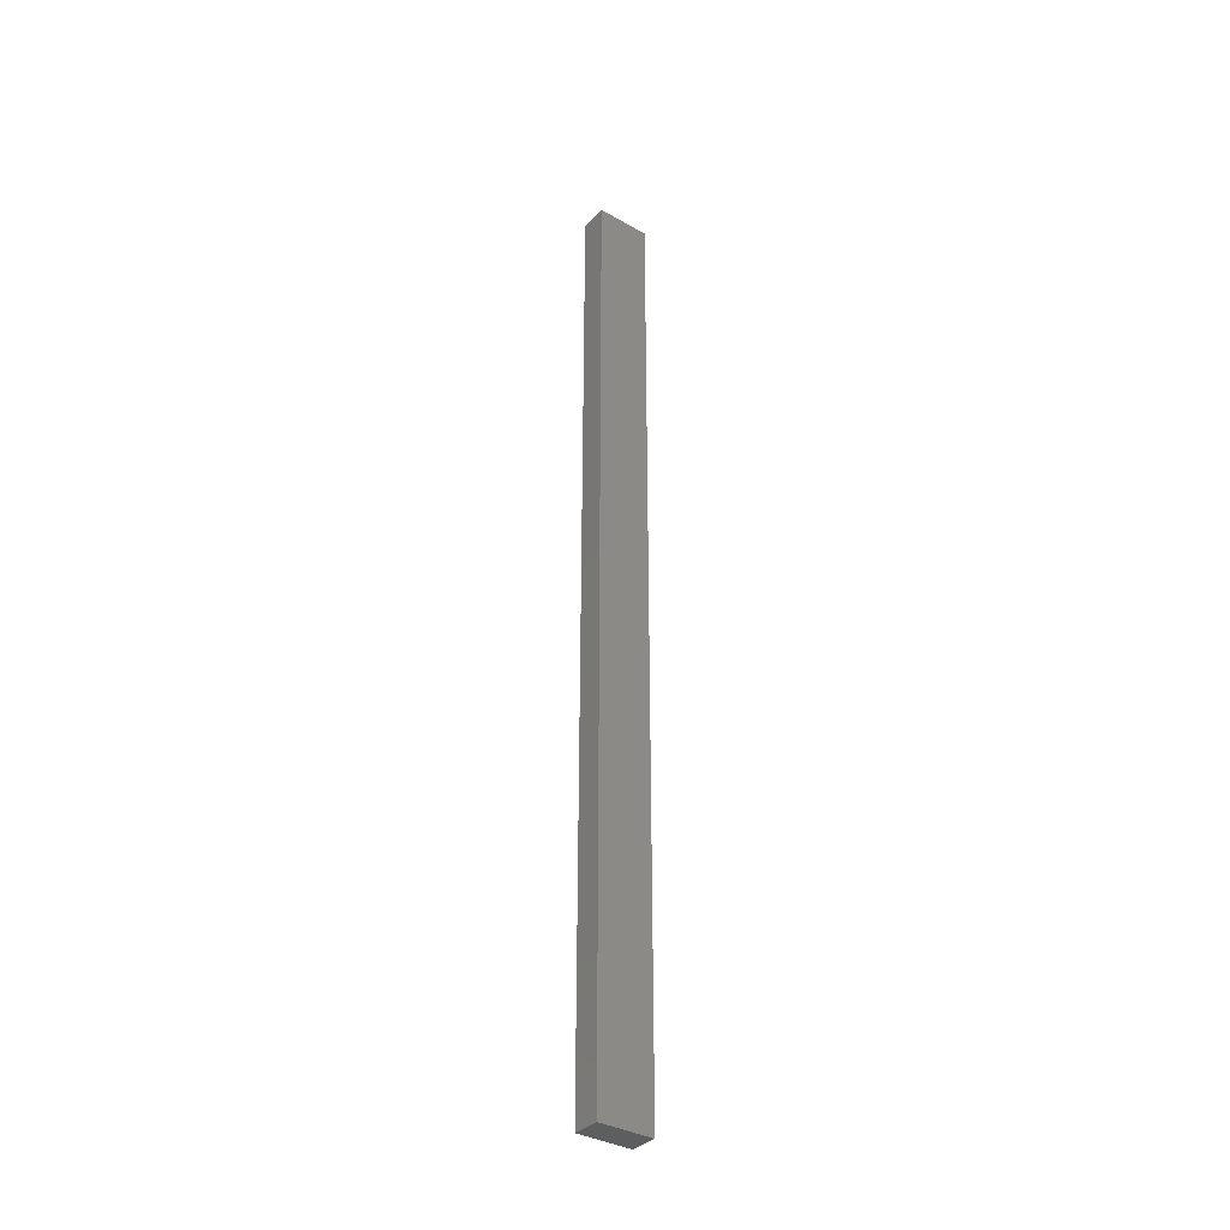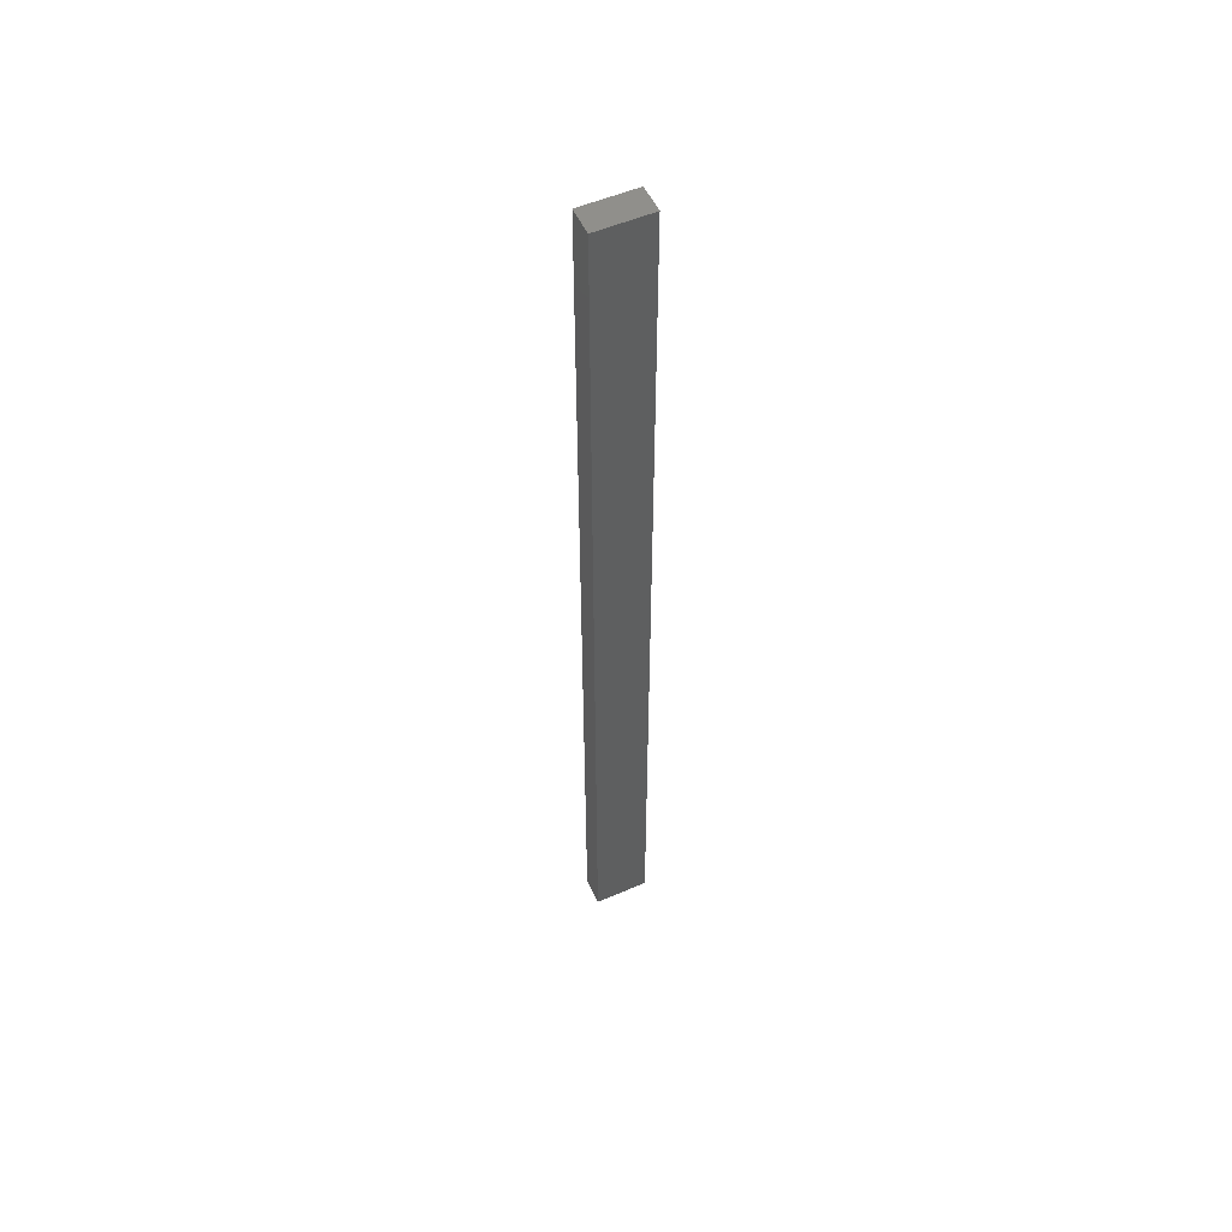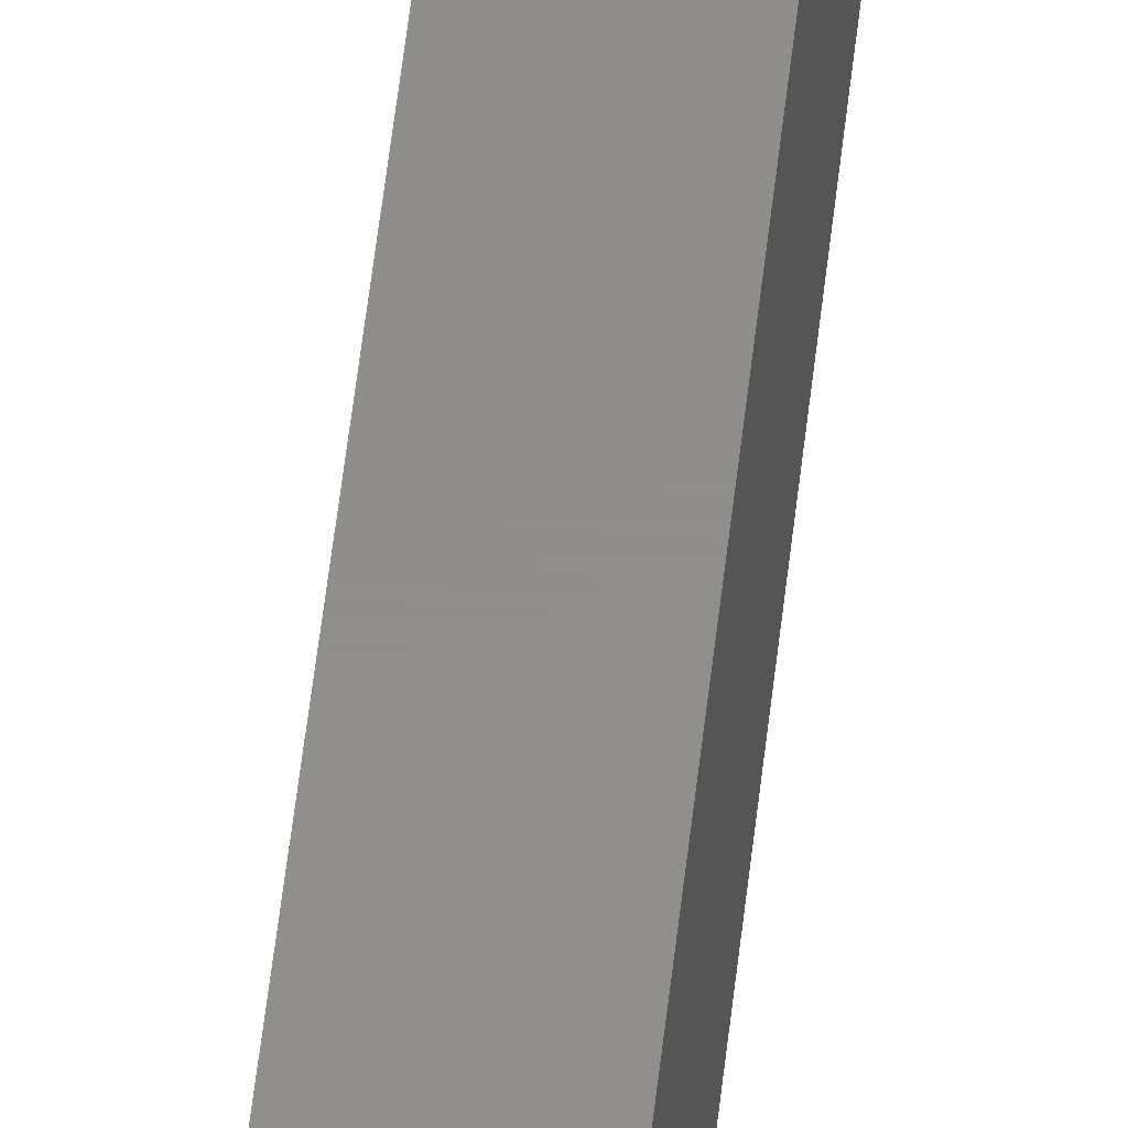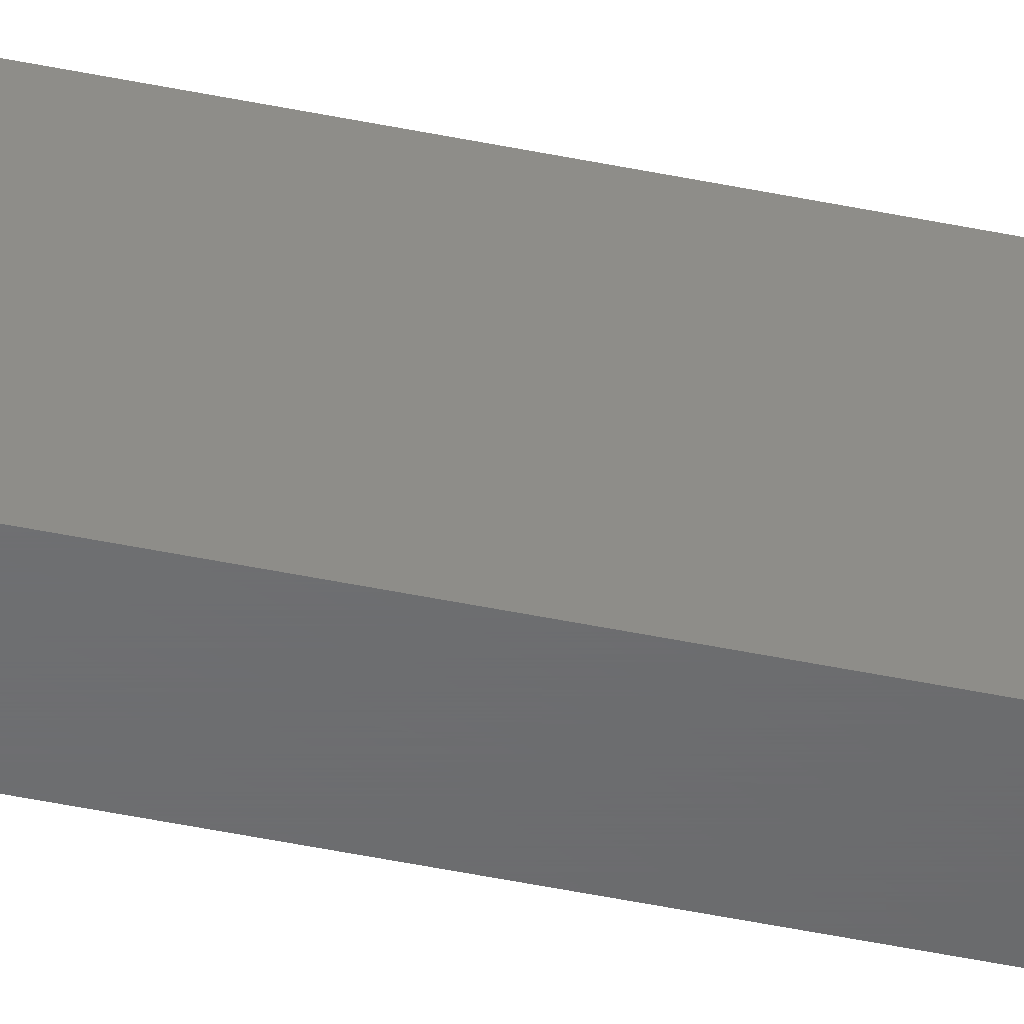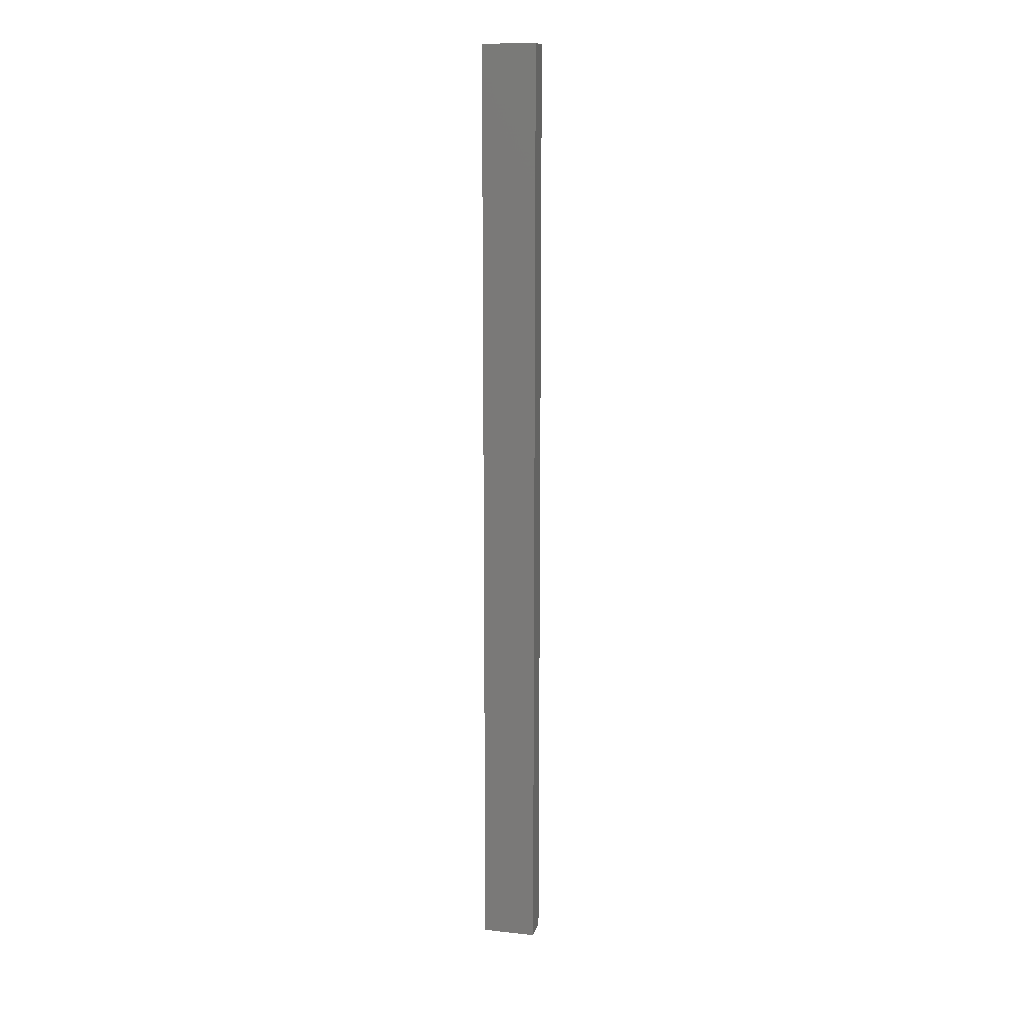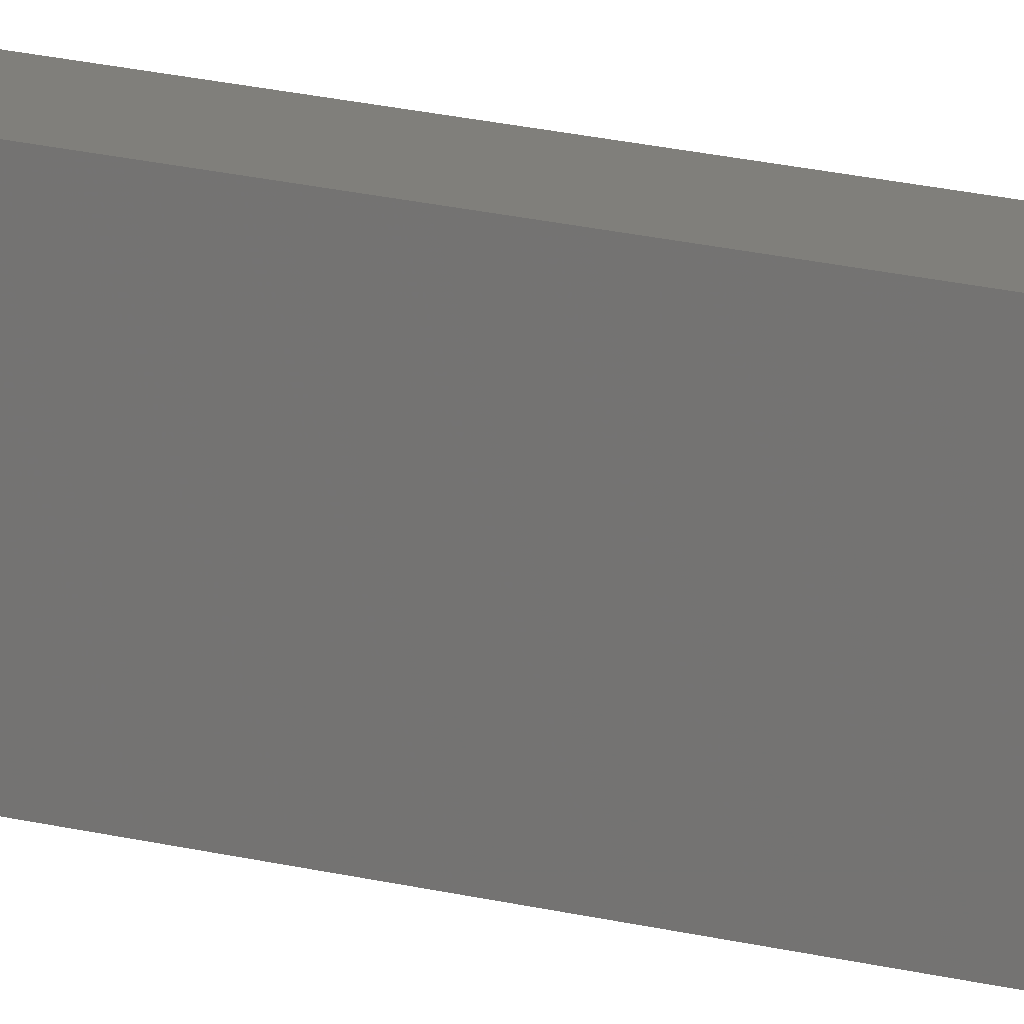
<metadata>
{"format":"stl","ext":"stl","renderer":"f3d","projection":"perspective","resolution":1024,"background":"white","views":[{"elev":-35.4,"azim":52.8,"up":"+Y"},{"elev":53.8,"azim":65.4,"up":"+Y"},{"elev":47.2,"azim":-174.3,"up":"+Z"},{"elev":-48.4,"azim":77.0,"up":"+Z"},{"elev":13.5,"azim":103.6,"up":"+Y"},{"elev":13.1,"azim":125.0,"up":"+Z"}]}
</metadata>
<code>
# stl→obj: 8 verts, 12 faces
v -2.5 87.5 5
v 2.5 -87.5 5
v 2.5 87.5 5
v -2.5 -87.5 5
v -2.5 -87.5 -5
v 2.5 87.5 -5
v 2.5 -87.5 -5
v -2.5 87.5 -5
f 1 2 3
f 2 1 4
f 5 6 7
f 6 5 8
f 5 2 4
f 2 5 7
f 2 6 3
f 6 2 7
f 6 1 3
f 1 6 8
f 5 1 8
f 1 5 4

</code>
